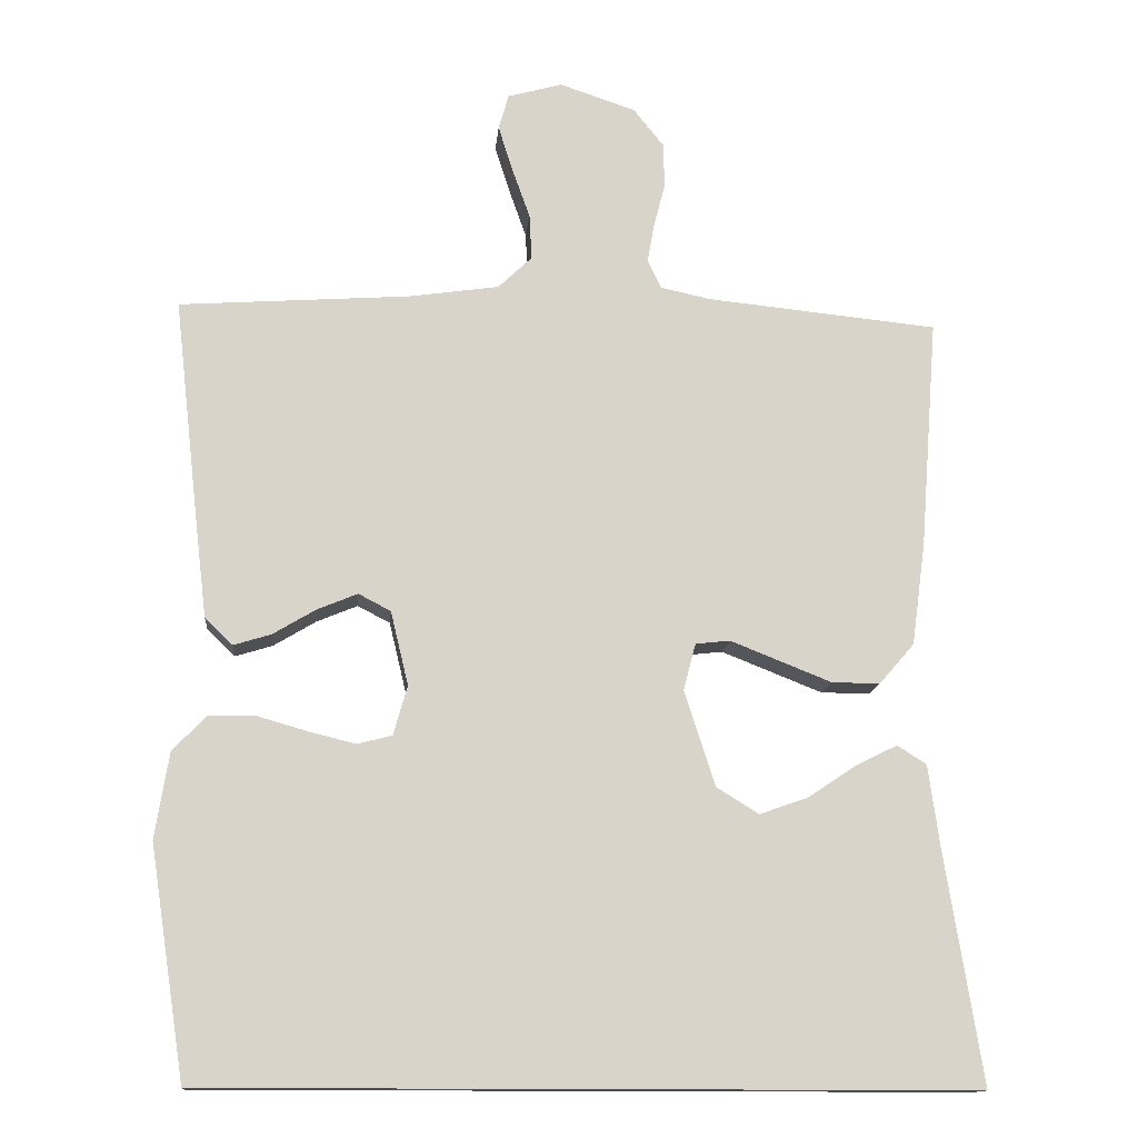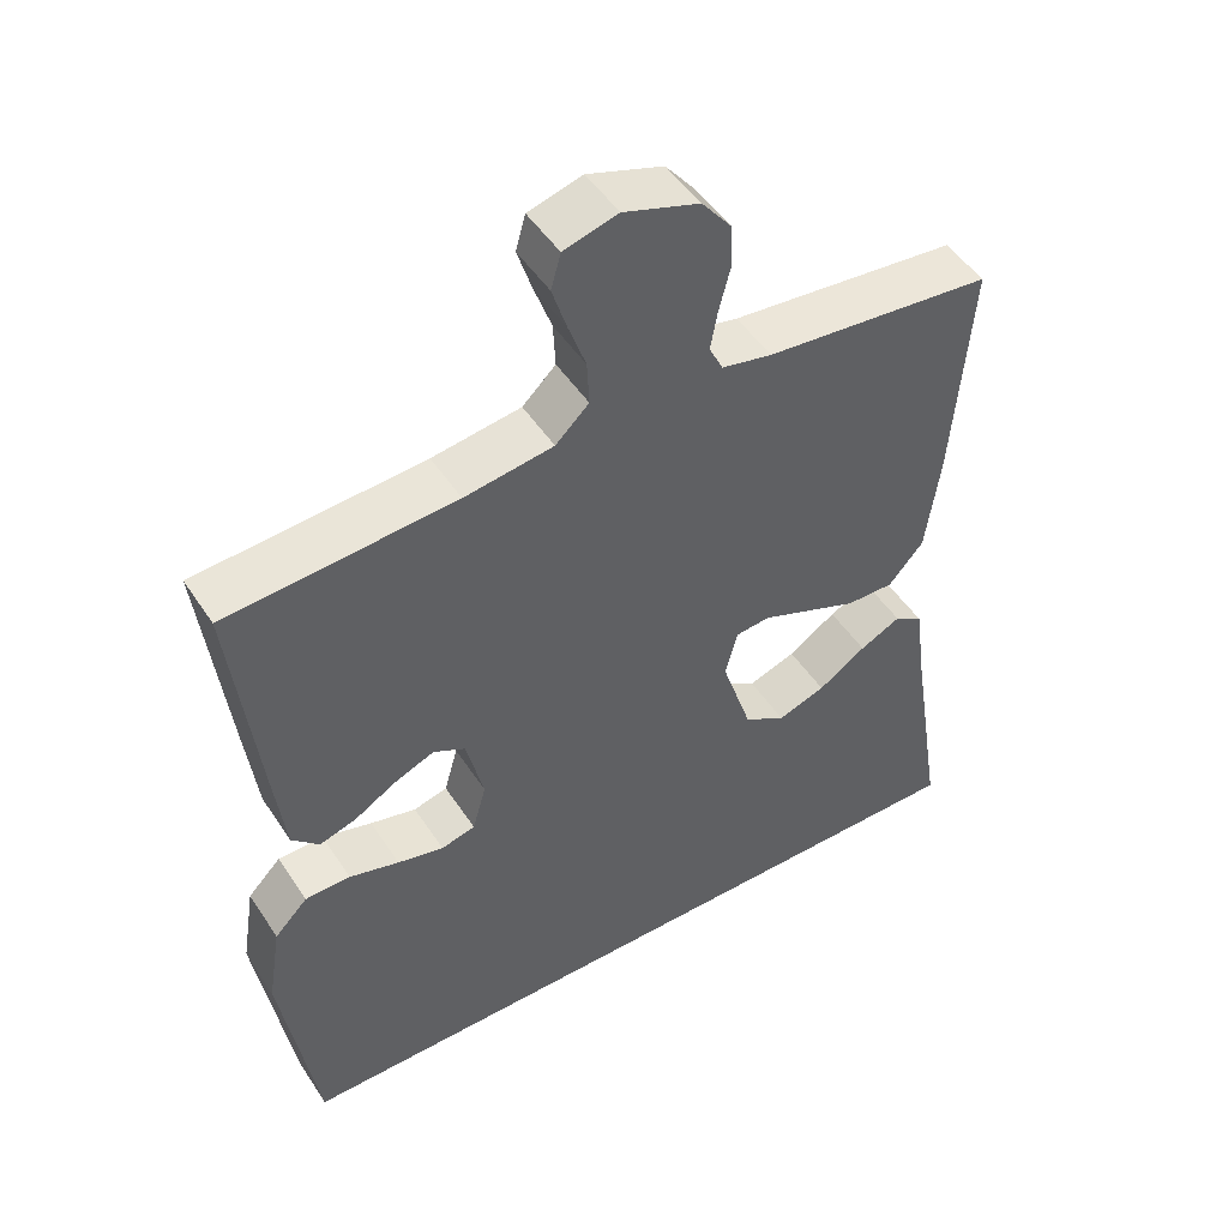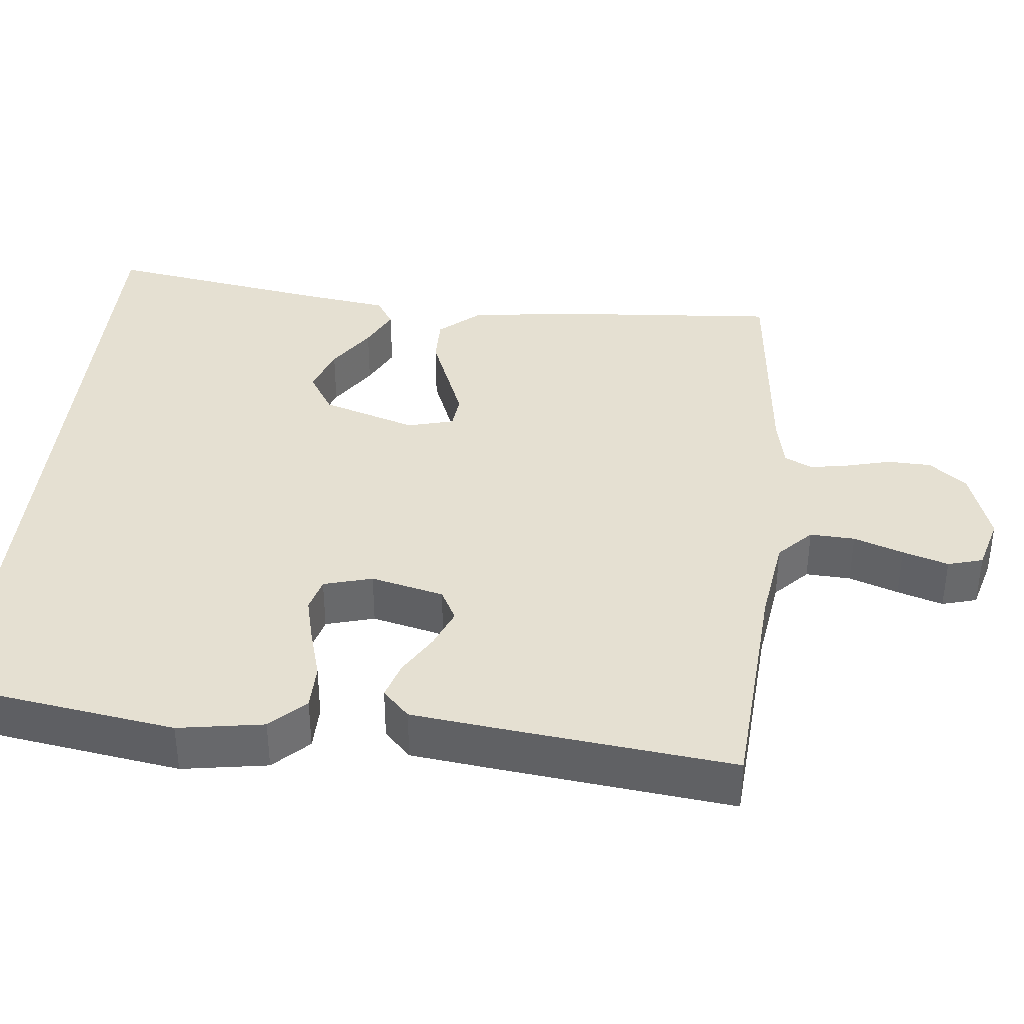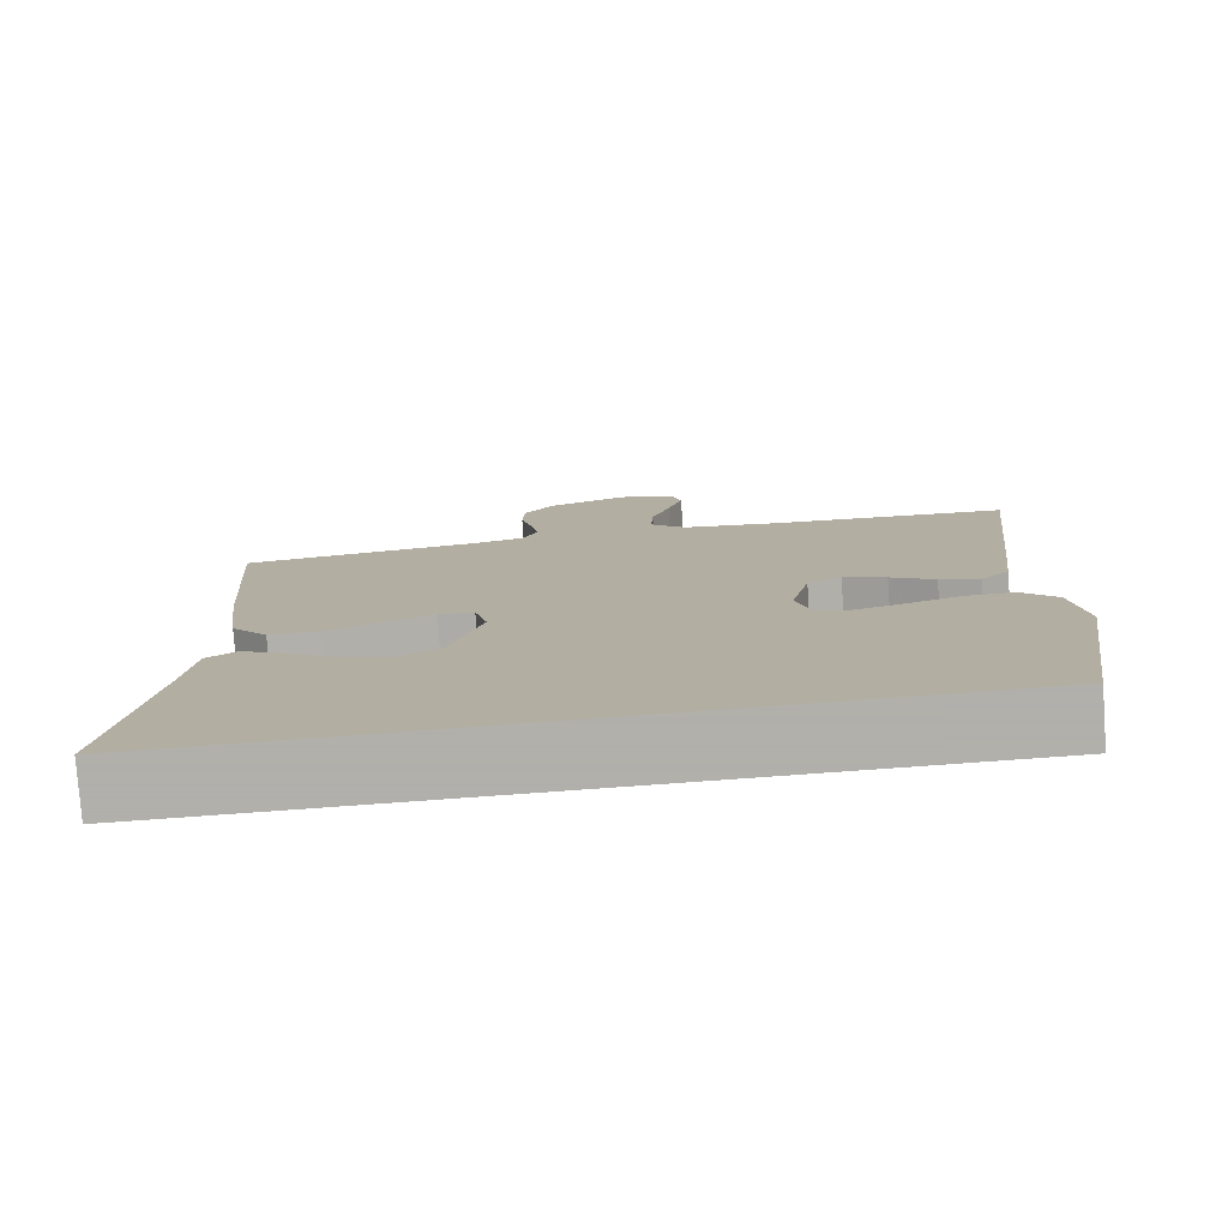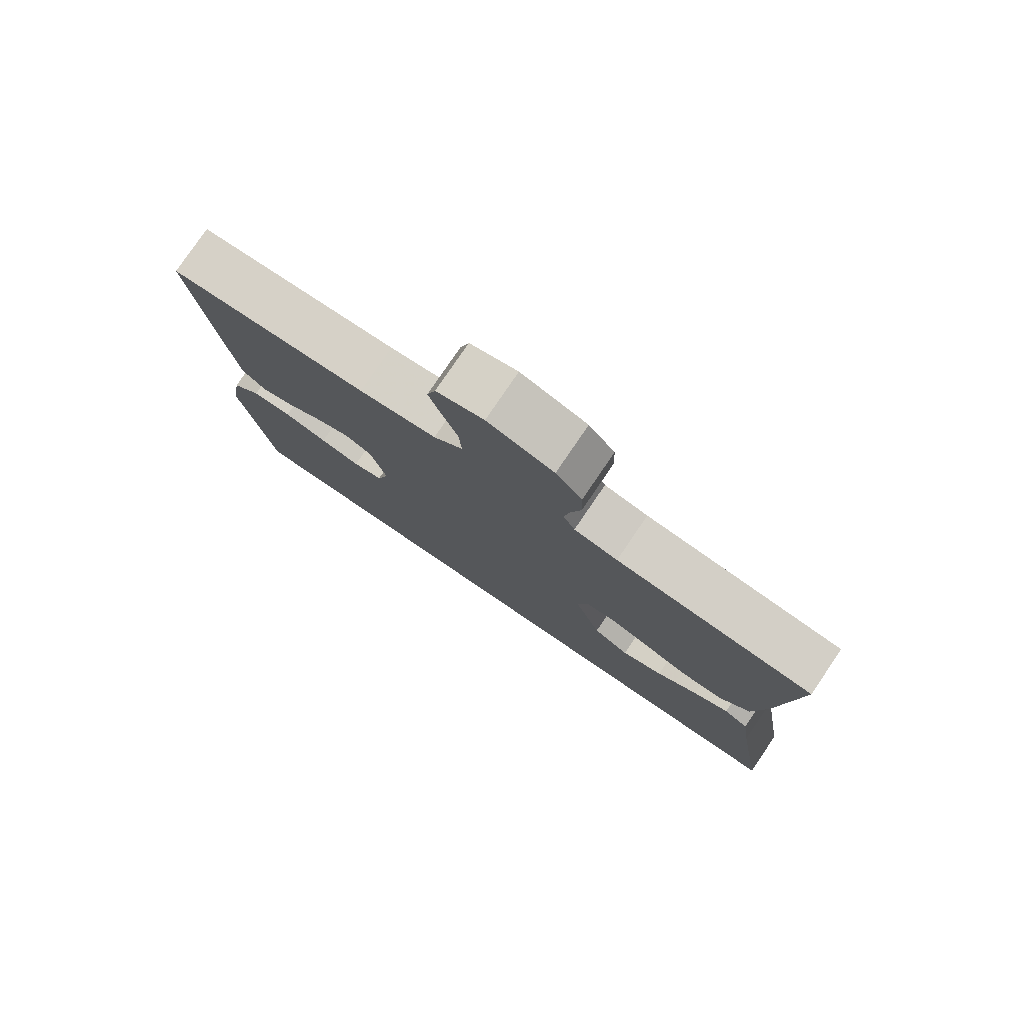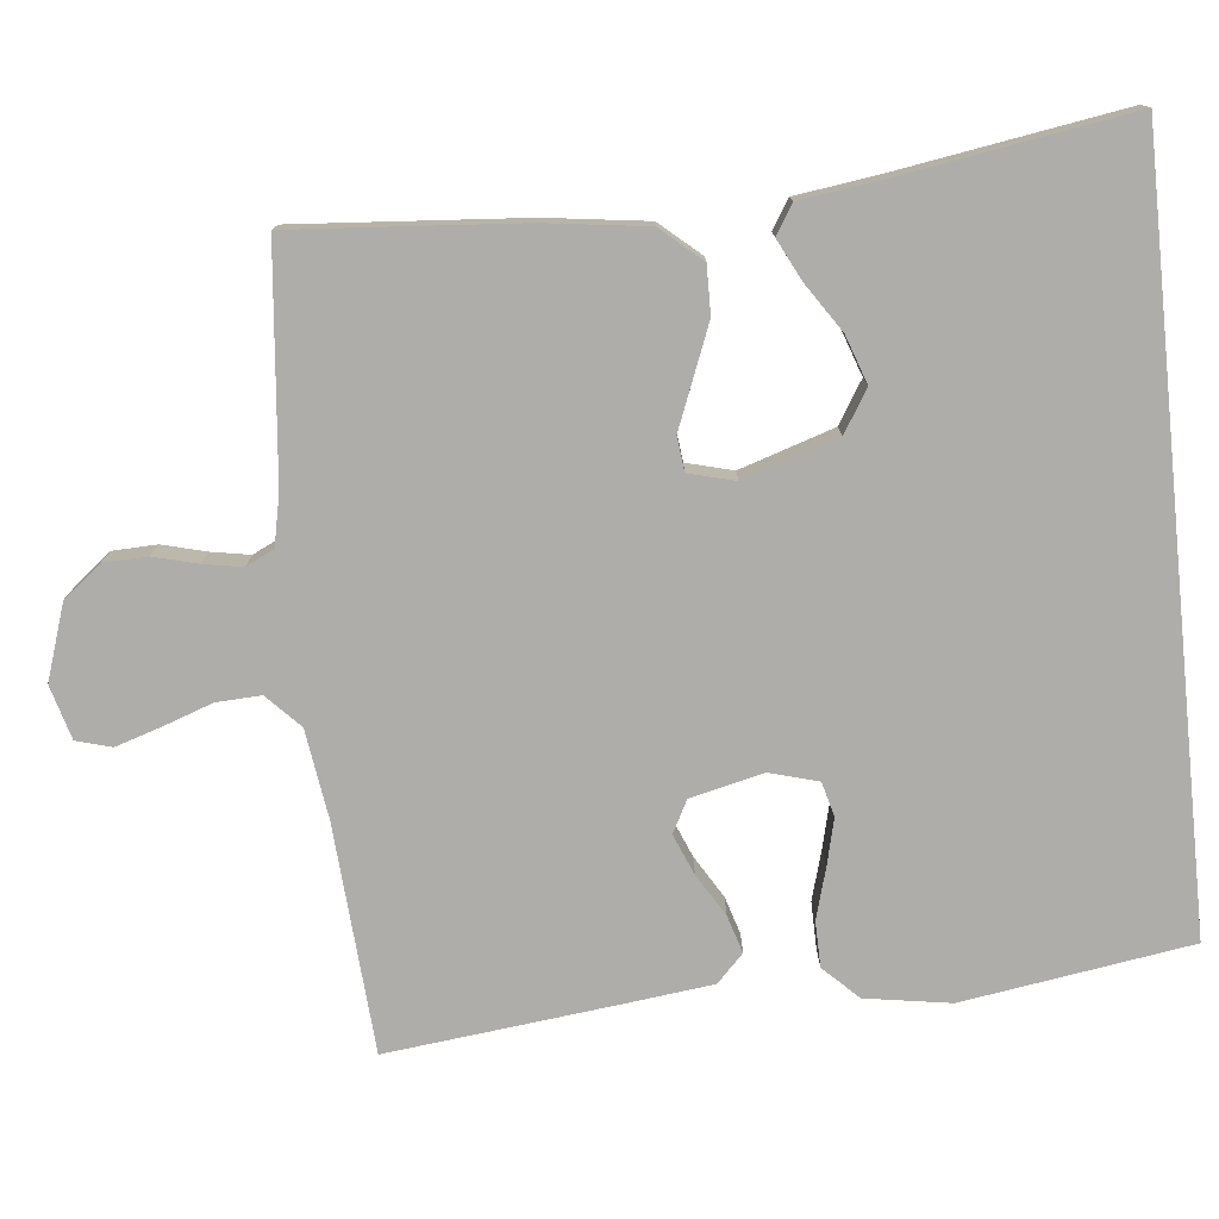
<metadata>
{"format":"obj","ext":"obj","renderer":"f3d","projection":"perspective","resolution":1024,"background":"white","views":[{"elev":-13.7,"azim":-5.2,"up":"+Z"},{"elev":49.2,"azim":-32.0,"up":"+Z"},{"elev":37.8,"azim":-84.1,"up":"+Y"},{"elev":-78.4,"azim":-175.9,"up":"+Z"},{"elev":79.0,"azim":34.2,"up":"+Z"},{"elev":-77.1,"azim":95.9,"up":"+Y"}]}
</metadata>
<code>
v -0.5 0.07 0.5
v -0.2 0.07 0.521
v -0.083 0.07 0.538
v -0.039 0.07 0.58
v -0.042 0.07 0.639
v -0.065 0.07 0.704
v -0.084 0.07 0.764
v -0.071 0.07 0.81
v 0 0.07 0.83
v 0.099 0.07 0.797
v 0.138 0.07 0.748
v 0.14 0.07 0.69
v 0.125 0.07 0.632
v 0.116 0.07 0.581
v 0.134 0.07 0.544
v 0.2 0.07 0.53
v 0.5 0.07 0.5
v 0.477 0.07 0.2
v 0.459 0.07 0.066
v 0.413 0.07 0.013
v 0.35 0.07 0.014
v 0.282 0.07 0.041
v 0.219 0.07 0.066
v 0.174 0.07 0.061
v 0.158 0.07 0
v 0.198 0.07 -0.124
v 0.253 0.07 -0.158
v 0.316 0.07 -0.136
v 0.379 0.07 -0.094
v 0.433 0.07 -0.067
v 0.471 0.07 -0.091
v 0.486 0.07 -0.2
v 0.534 0.07 -0.5
v -0.46 0.07 -0.5
v -0.506 0.07 -0.2
v -0.488 0.07 -0.088
v -0.444 0.07 -0.043
v -0.384 0.07 -0.042
v -0.318 0.07 -0.061
v -0.257 0.07 -0.076
v -0.212 0.07 -0.064
v -0.194 0.07 0
v -0.217 0.07 0.096
v -0.259 0.07 0.118
v -0.312 0.07 0.096
v -0.367 0.07 0.063
v -0.416 0.07 0.048
v -0.452 0.07 0.083
v -0.466 0.07 0.2
v -0.5 0 0.5
v -0.2 0 0.521
v -0.083 0 0.538
v -0.039 0 0.58
v -0.042 0 0.639
v -0.065 0 0.704
v -0.084 0 0.764
v -0.071 0 0.81
v 0 0 0.83
v 0.099 0 0.797
v 0.138 0 0.748
v 0.14 0 0.69
v 0.125 0 0.632
v 0.116 0 0.581
v 0.134 0 0.544
v 0.2 0 0.53
v 0.5 0 0.5
v 0.477 0 0.2
v 0.459 0 0.066
v 0.413 0 0.013
v 0.35 0 0.014
v 0.282 0 0.041
v 0.219 0 0.066
v 0.174 0 0.061
v 0.158 0 0
v 0.198 0 -0.124
v 0.253 0 -0.158
v 0.316 0 -0.136
v 0.379 0 -0.094
v 0.433 0 -0.067
v 0.471 0 -0.091
v 0.486 0 -0.2
v 0.534 0 -0.5
v -0.46 0 -0.5
v -0.506 0 -0.2
v -0.488 0 -0.088
v -0.444 0 -0.043
v -0.384 0 -0.042
v -0.318 0 -0.061
v -0.257 0 -0.076
v -0.212 0 -0.064
v -0.194 0 0
v -0.217 0 0.096
v -0.259 0 0.118
v -0.312 0 0.096
v -0.367 0 0.063
v -0.416 0 0.048
v -0.452 0 0.083
v -0.466 0 0.2
f 48 49 1 2
f 45 46 47 48
f 44 45 48 2
f 43 44 2 3
f 42 43 3 4
f 36 37 38 39
f 36 39 40
f 35 36 40
f 32 33 34 35
f 28 29 30 31
f 27 28 31 32
f 19 20 21 22
f 19 22 23
f 16 17 18 19
f 15 16 19 23
f 14 15 23 24
f 10 11 12 13
f 10 13 14
f 9 10 14
f 5 6 7 8
f 5 8 9 14
f 35 40 41
f 27 32 35
f 26 27 35 41
f 25 26 41 42
f 4 5 14 24
f 4 24 25 42
f 51 50 98 97
f 97 96 95 94
f 51 97 94 93
f 52 51 93 92
f 53 52 92 91
f 88 87 86 85
f 89 88 85
f 89 85 84
f 84 83 82 81
f 80 79 78 77
f 81 80 77 76
f 71 70 69 68
f 72 71 68
f 68 67 66 65
f 72 68 65 64
f 73 72 64 63
f 62 61 60 59
f 63 62 59
f 63 59 58
f 57 56 55 54
f 63 58 57 54
f 90 89 84
f 84 81 76
f 90 84 76 75
f 91 90 75 74
f 73 63 54 53
f 91 74 73 53
f 1 50 51 2
f 2 51 52 3
f 3 52 53 4
f 4 53 54 5
f 5 54 55 6
f 6 55 56 7
f 7 56 57 8
f 8 57 58 9
f 9 58 59 10
f 10 59 60 11
f 11 60 61 12
f 12 61 62 13
f 13 62 63 14
f 14 63 64 15
f 15 64 65 16
f 16 65 66 17
f 17 66 67 18
f 18 67 68 19
f 19 68 69 20
f 20 69 70 21
f 21 70 71 22
f 22 71 72 23
f 23 72 73 24
f 24 73 74 25
f 25 74 75 26
f 26 75 76 27
f 27 76 77 28
f 28 77 78 29
f 29 78 79 30
f 30 79 80 31
f 31 80 81 32
f 32 81 82 33
f 33 82 83 34
f 34 83 84 35
f 35 84 85 36
f 36 85 86 37
f 37 86 87 38
f 38 87 88 39
f 39 88 89 40
f 40 89 90 41
f 41 90 91 42
f 42 91 92 43
f 43 92 93 44
f 44 93 94 45
f 45 94 95 46
f 46 95 96 47
f 47 96 97 48
f 48 97 98 49
f 49 98 50 1

</code>
